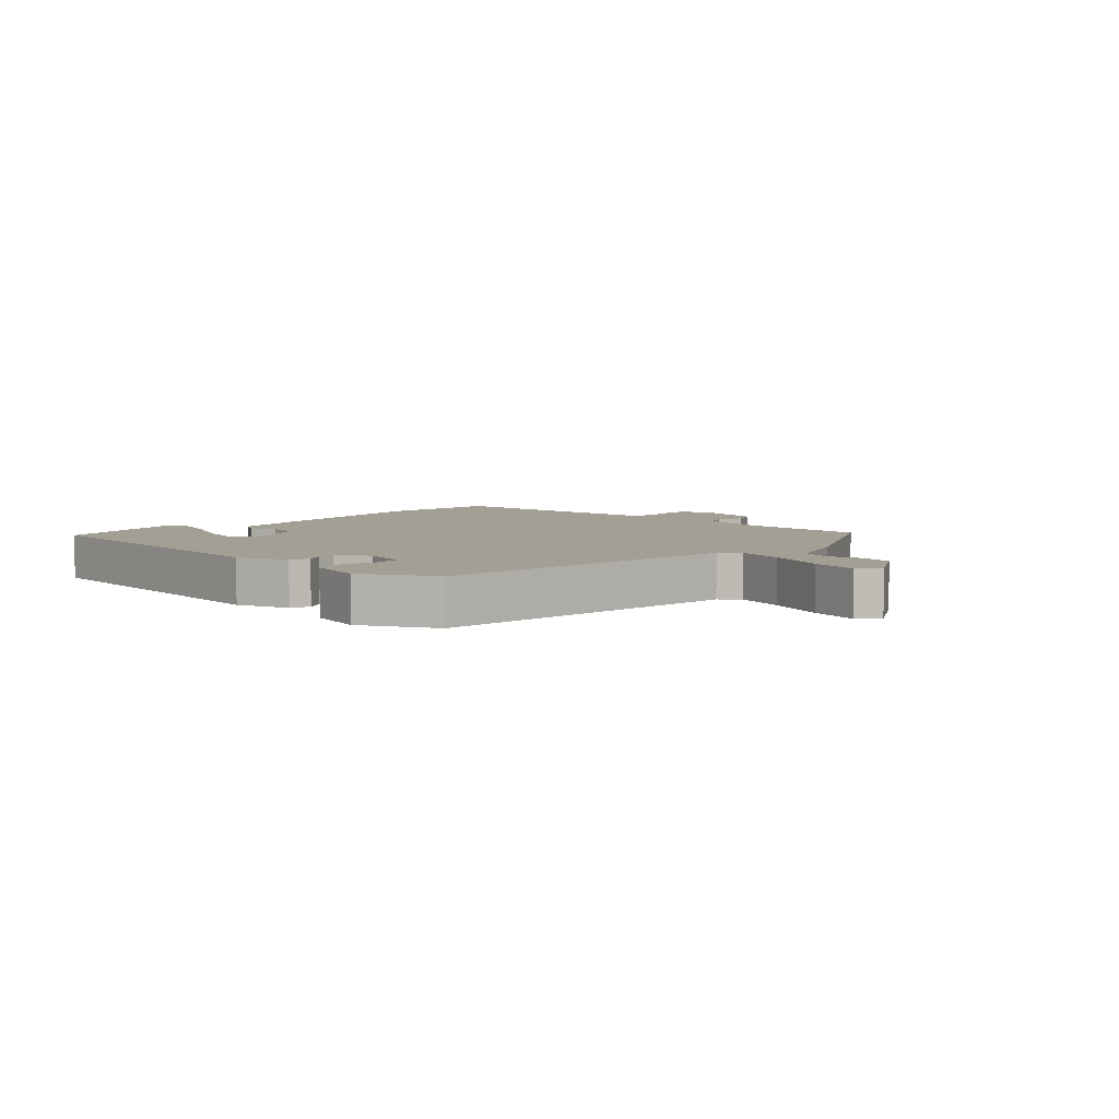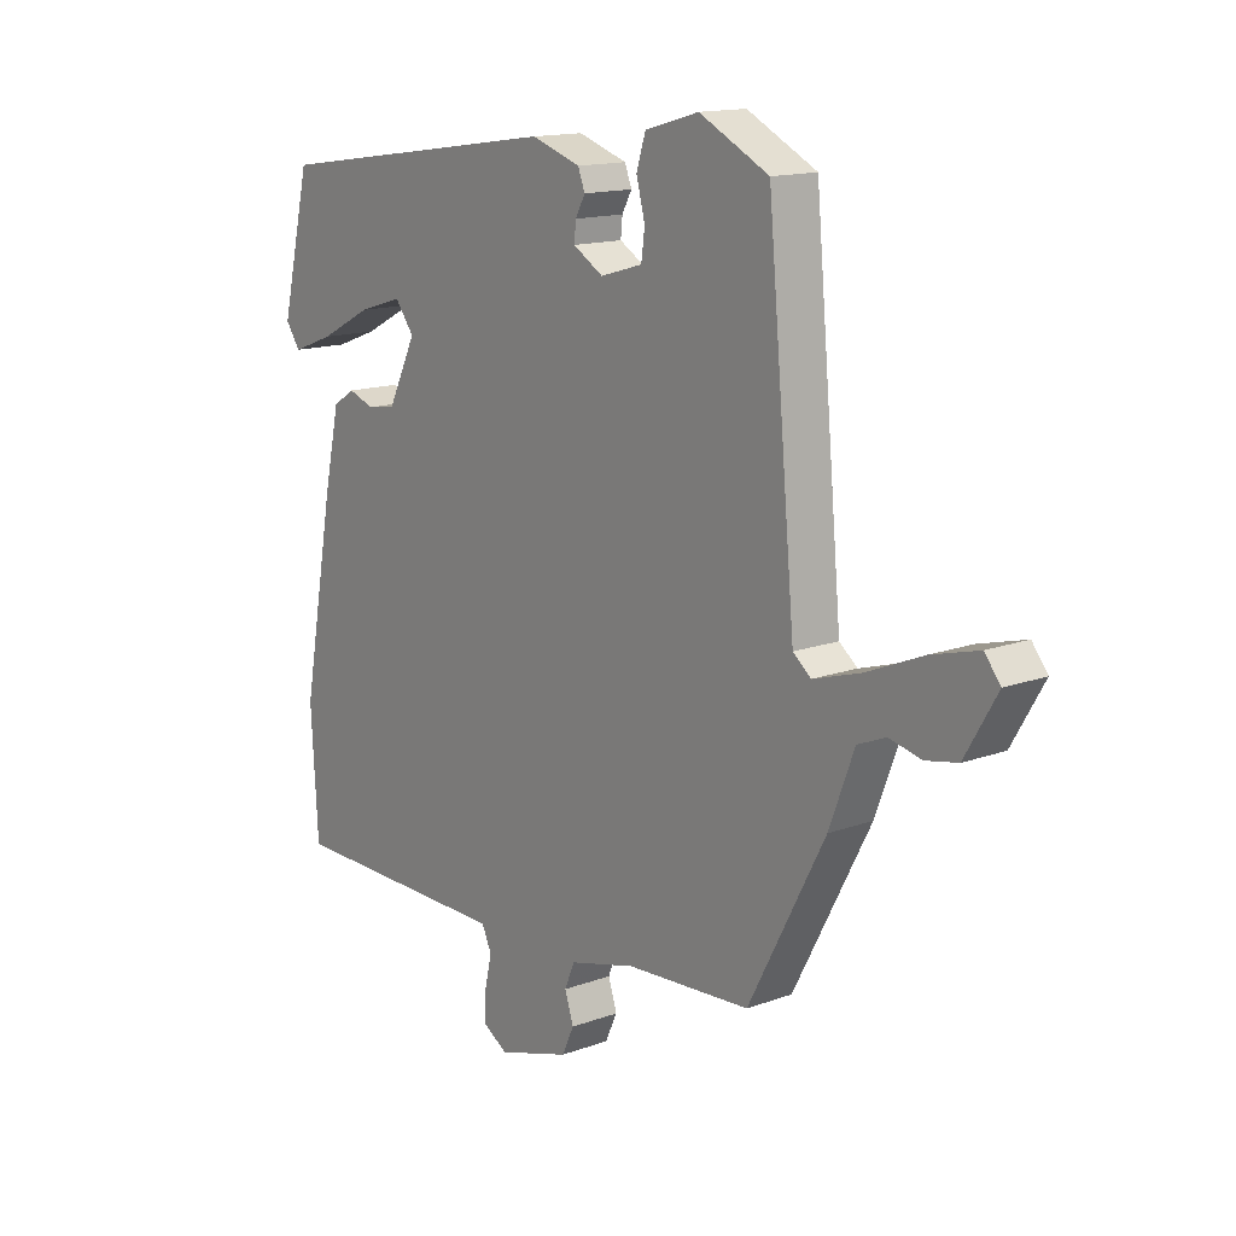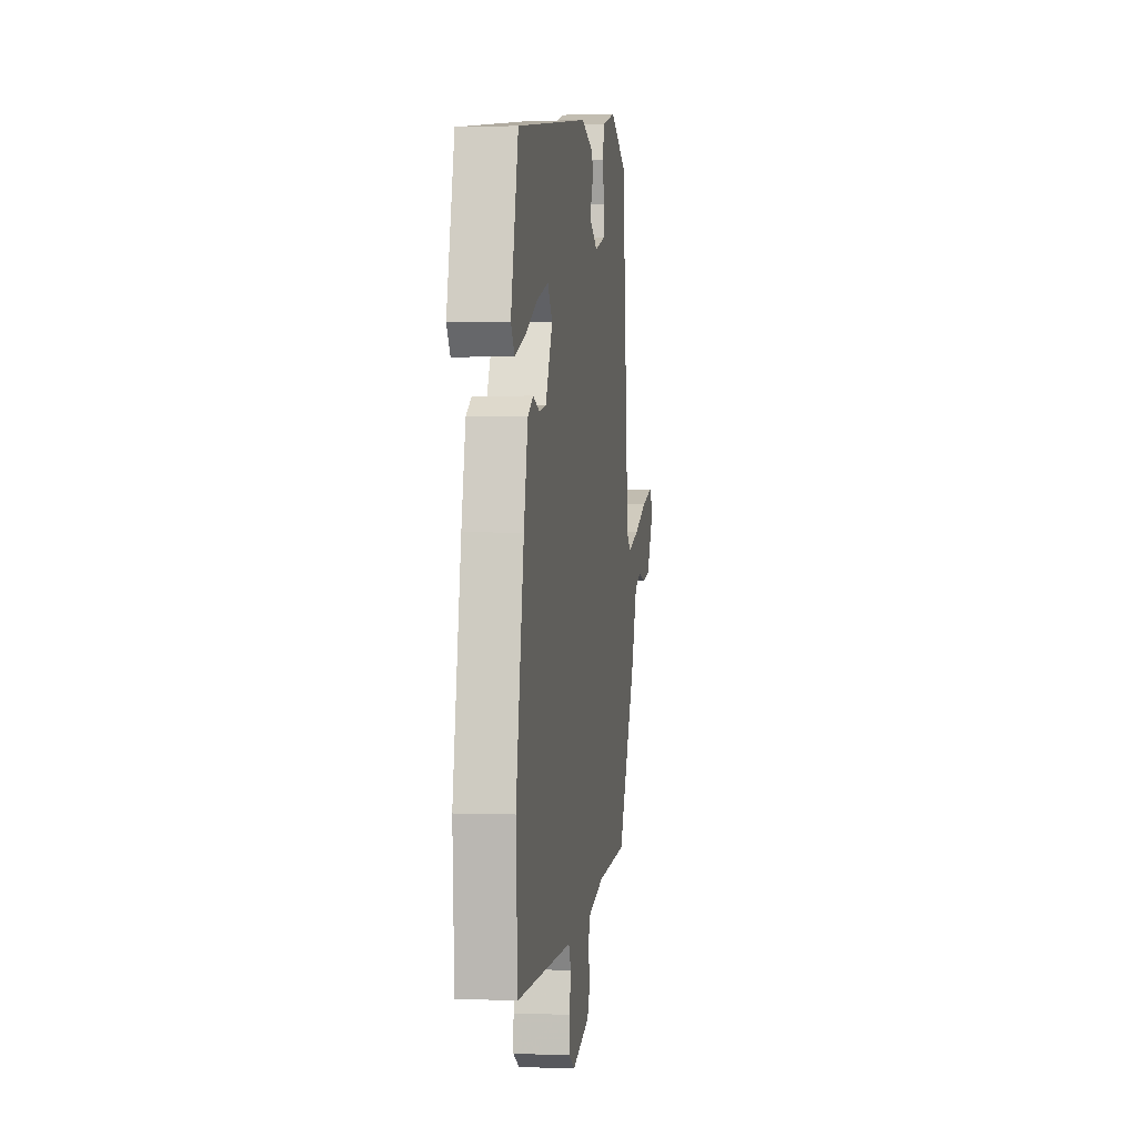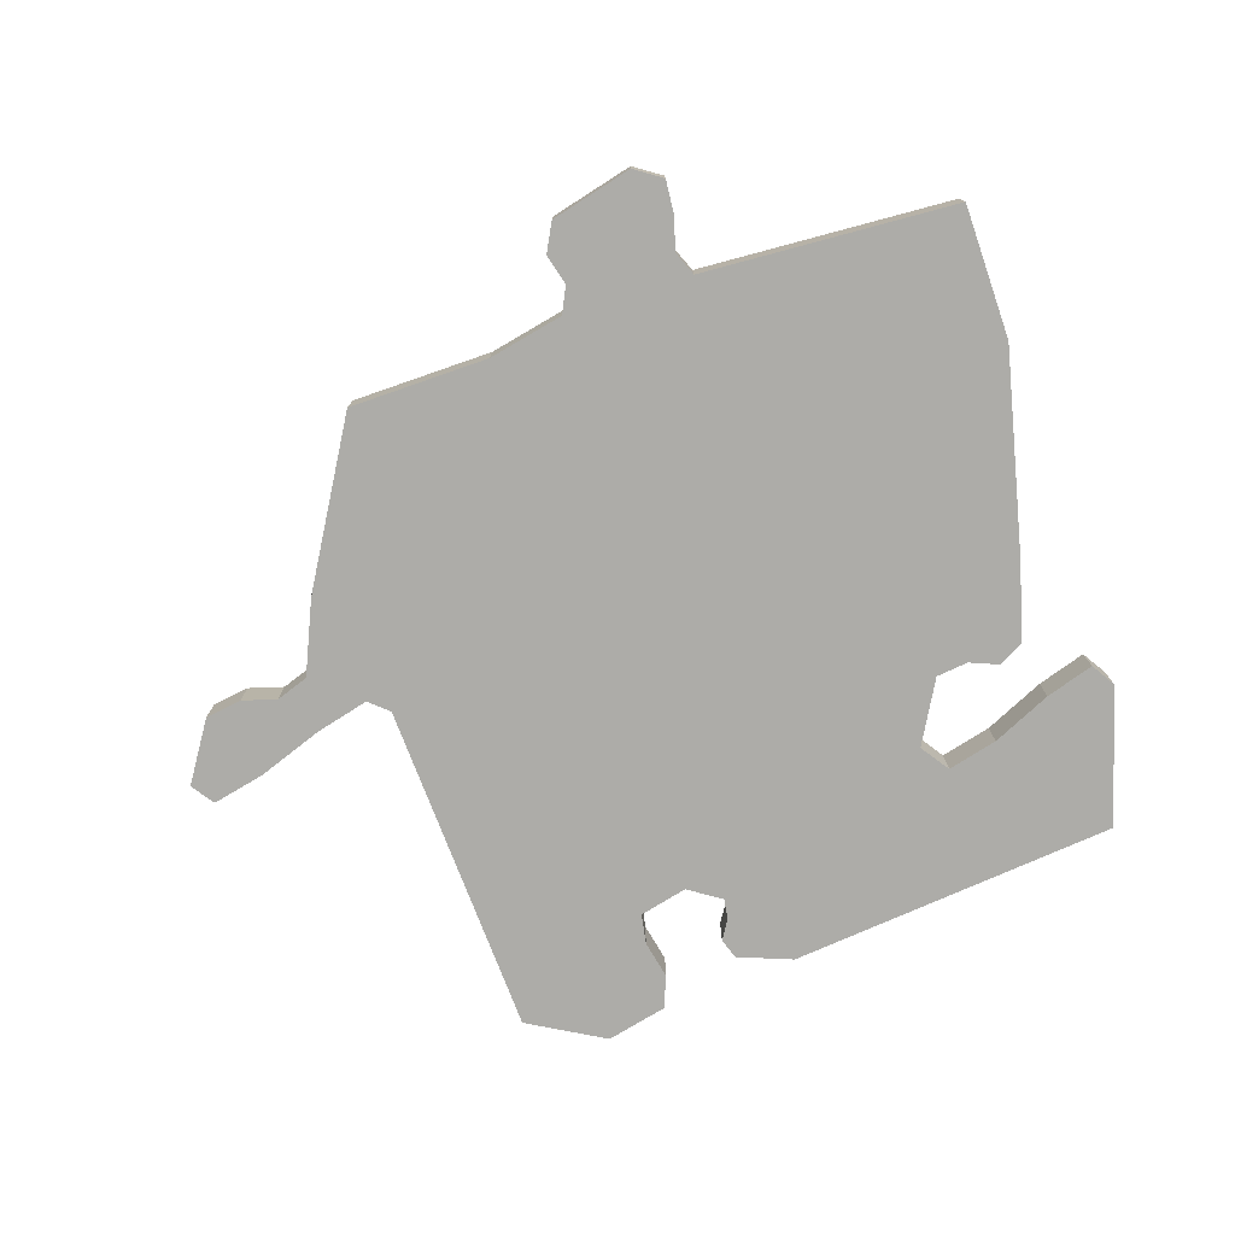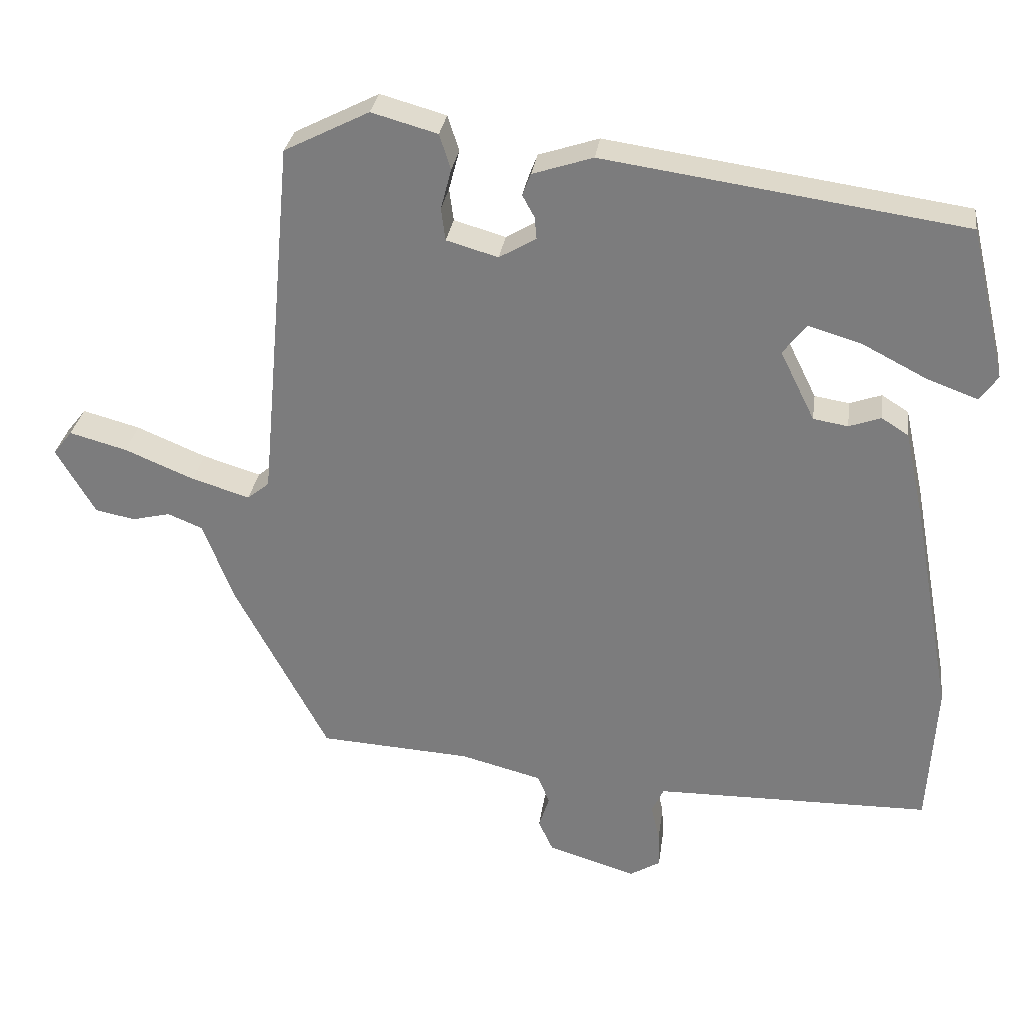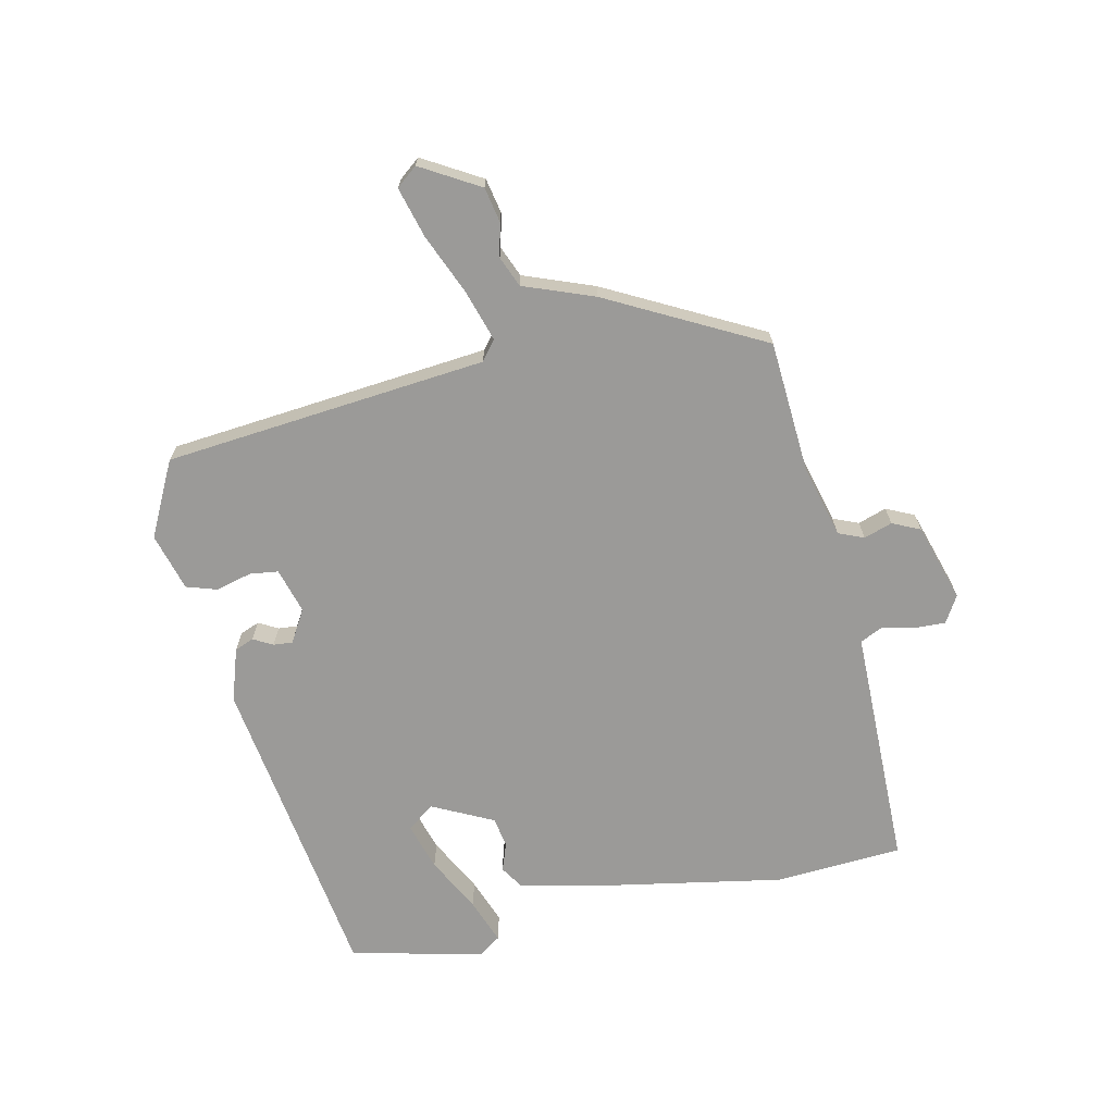
<metadata>
{"format":"obj","ext":"obj","renderer":"f3d","projection":"perspective","resolution":1024,"background":"white","views":[{"elev":5.3,"azim":42.6,"up":"+Y"},{"elev":14.5,"azim":51.4,"up":"+Z"},{"elev":1.9,"azim":-81.8,"up":"+Z"},{"elev":-76.6,"azim":-164.3,"up":"+Y"},{"elev":30.0,"azim":-172.1,"up":"+Z"},{"elev":-69.4,"azim":102.6,"up":"+Y"}]}
</metadata>
<code>
v 0.417 0.07 -0.484
v 0.202 0.07 -0.497
v 0.087 0.07 -0.527
v 0.07 0.07 -0.568
v 0.085 0.07 -0.614
v 0.064 0.07 -0.659
v -0.061 0.07 -0.697
v -0.104 0.07 -0.671
v -0.102 0.07 -0.621
v -0.09 0.07 -0.568
v -0.107 0.07 -0.532
v -0.189 0.07 -0.531
v -0.498 0.07 -0.527
v -0.51 0.07 -0.322
v -0.454 0.07 -0.018
v -0.426 0.07 0.11
v -0.388 0.07 0.134
v -0.343 0.07 0.118
v -0.294 0.07 0.126
v -0.245 0.07 0.225
v -0.278 0.07 0.268
v -0.354 0.07 0.245
v -0.443 0.07 0.199
v -0.516 0.07 0.172
v -0.541 0.07 0.208
v -0.49 0.07 0.422
v 0.017 0.07 0.495
v 0.102 0.07 0.467
v 0.114 0.07 0.436
v 0.097 0.07 0.405
v 0.094 0.07 0.374
v 0.146 0.07 0.343
v 0.219 0.07 0.364
v 0.225 0.07 0.41
v 0.21 0.07 0.467
v 0.226 0.07 0.517
v 0.319 0.07 0.543
v 0.439 0.07 0.482
v 0.487 0.07 -0.038
v 0.518 0.07 -0.063
v 0.6 0.07 -0.038
v 0.698 0.07 0.003
v 0.779 0.07 0.025
v 0.806 0.07 -0.009
v 0.751 0.07 -0.103
v 0.695 0.07 -0.114
v 0.641 0.07 -0.101
v 0.592 0.07 -0.121
v 0.549 0.07 -0.234
v 0.417 0 -0.484
v 0.202 0 -0.497
v 0.087 0 -0.527
v 0.07 0 -0.568
v 0.085 0 -0.614
v 0.064 0 -0.659
v -0.061 0 -0.697
v -0.104 0 -0.671
v -0.102 0 -0.621
v -0.09 0 -0.568
v -0.107 0 -0.532
v -0.189 0 -0.531
v -0.498 0 -0.527
v -0.51 0 -0.322
v -0.454 0 -0.018
v -0.426 0 0.11
v -0.388 0 0.134
v -0.343 0 0.118
v -0.294 0 0.126
v -0.245 0 0.225
v -0.278 0 0.268
v -0.354 0 0.245
v -0.443 0 0.199
v -0.516 0 0.172
v -0.541 0 0.208
v -0.49 0 0.422
v 0.017 0 0.495
v 0.102 0 0.467
v 0.114 0 0.436
v 0.097 0 0.405
v 0.094 0 0.374
v 0.146 0 0.343
v 0.219 0 0.364
v 0.225 0 0.41
v 0.21 0 0.467
v 0.226 0 0.517
v 0.319 0 0.543
v 0.439 0 0.482
v 0.487 0 -0.038
v 0.518 0 -0.063
v 0.6 0 -0.038
v 0.698 0 0.003
v 0.779 0 0.025
v 0.806 0 -0.009
v 0.751 0 -0.103
v 0.695 0 -0.114
v 0.641 0 -0.101
v 0.592 0 -0.121
v 0.549 0 -0.234
f 48 49 1 2
f 45 46 47
f 44 45 47
f 43 44 47
f 42 43 47
f 41 42 47
f 40 41 47 48
f 37 38 39
f 36 37 39
f 35 36 39
f 34 35 39
f 33 34 39
f 32 33 39
f 31 32 39
f 28 29 30
f 27 28 30
f 26 27 30
f 25 26 30
f 25 30 31
f 22 23 24 25
f 21 22 25
f 21 25 31
f 20 21 31 39
f 16 17 18
f 15 16 18
f 14 15 18
f 13 14 18
f 12 13 18
f 11 12 18
f 10 11 18 19
f 8 9 10
f 7 8 10
f 6 7 10
f 5 6 10
f 4 5 10
f 10 19 20
f 4 10 20
f 3 4 20
f 2 3 20
f 48 2 20
f 40 48 20
f 20 39 40
f 51 50 98 97
f 96 95 94
f 96 94 93
f 96 93 92
f 96 92 91
f 96 91 90
f 97 96 90 89
f 88 87 86
f 88 86 85
f 88 85 84
f 88 84 83
f 88 83 82
f 88 82 81
f 88 81 80
f 79 78 77
f 79 77 76
f 79 76 75
f 79 75 74
f 80 79 74
f 74 73 72 71
f 74 71 70
f 80 74 70
f 88 80 70 69
f 67 66 65
f 67 65 64
f 67 64 63
f 67 63 62
f 67 62 61
f 67 61 60
f 68 67 60 59
f 59 58 57
f 59 57 56
f 59 56 55
f 59 55 54
f 59 54 53
f 69 68 59
f 69 59 53
f 69 53 52
f 69 52 51
f 69 51 97
f 69 97 89
f 89 88 69
f 1 50 51 2
f 2 51 52 3
f 3 52 53 4
f 4 53 54 5
f 5 54 55 6
f 6 55 56 7
f 7 56 57 8
f 8 57 58 9
f 9 58 59 10
f 10 59 60 11
f 11 60 61 12
f 12 61 62 13
f 13 62 63 14
f 14 63 64 15
f 15 64 65 16
f 16 65 66 17
f 17 66 67 18
f 18 67 68 19
f 19 68 69 20
f 20 69 70 21
f 21 70 71 22
f 22 71 72 23
f 23 72 73 24
f 24 73 74 25
f 25 74 75 26
f 26 75 76 27
f 27 76 77 28
f 28 77 78 29
f 29 78 79 30
f 30 79 80 31
f 31 80 81 32
f 32 81 82 33
f 33 82 83 34
f 34 83 84 35
f 35 84 85 36
f 36 85 86 37
f 37 86 87 38
f 38 87 88 39
f 39 88 89 40
f 40 89 90 41
f 41 90 91 42
f 42 91 92 43
f 43 92 93 44
f 44 93 94 45
f 45 94 95 46
f 46 95 96 47
f 47 96 97 48
f 48 97 98 49
f 49 98 50 1

</code>
